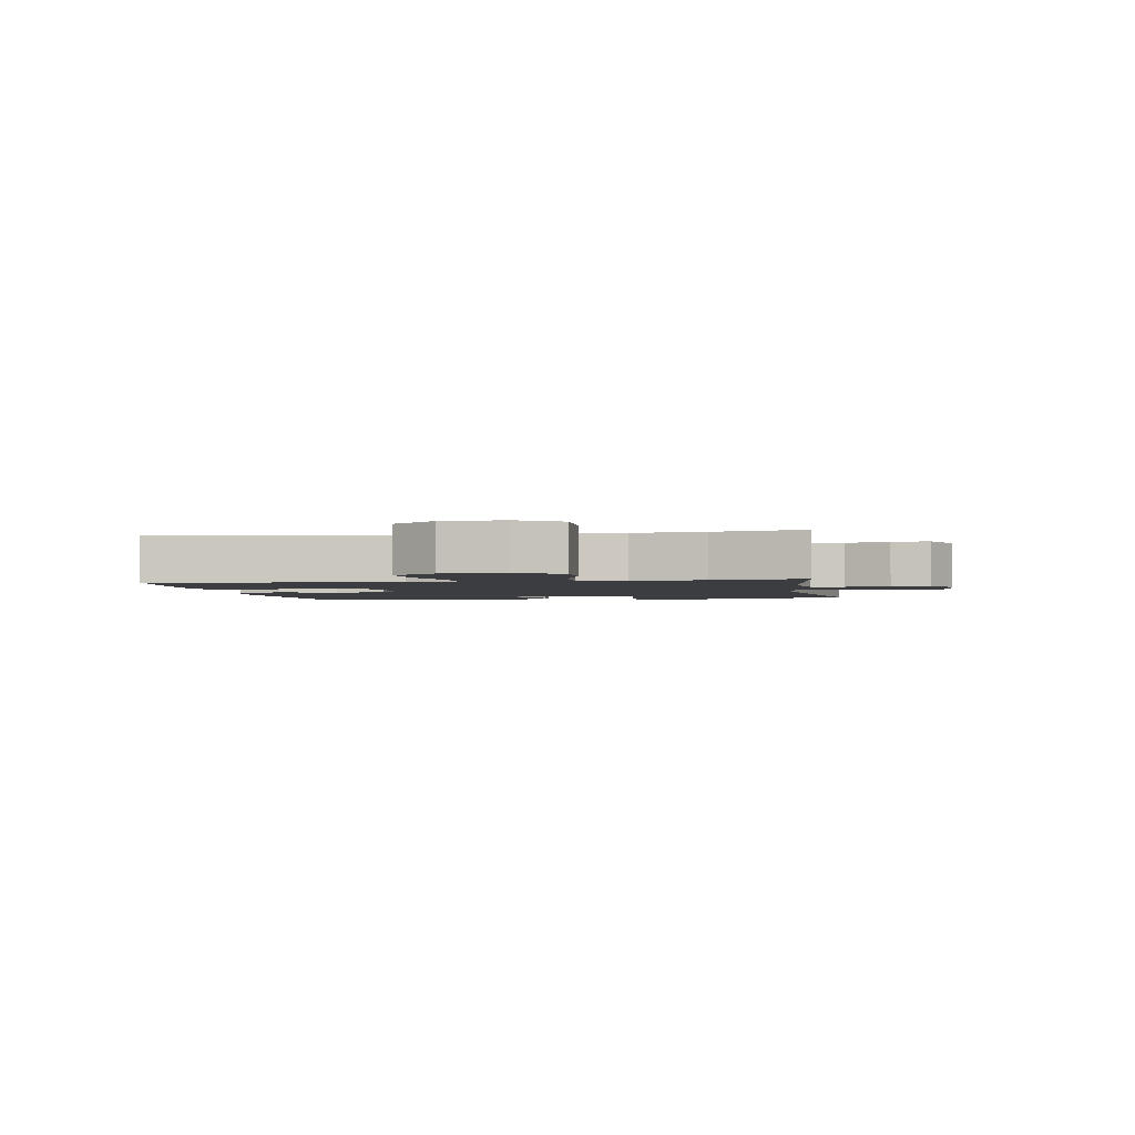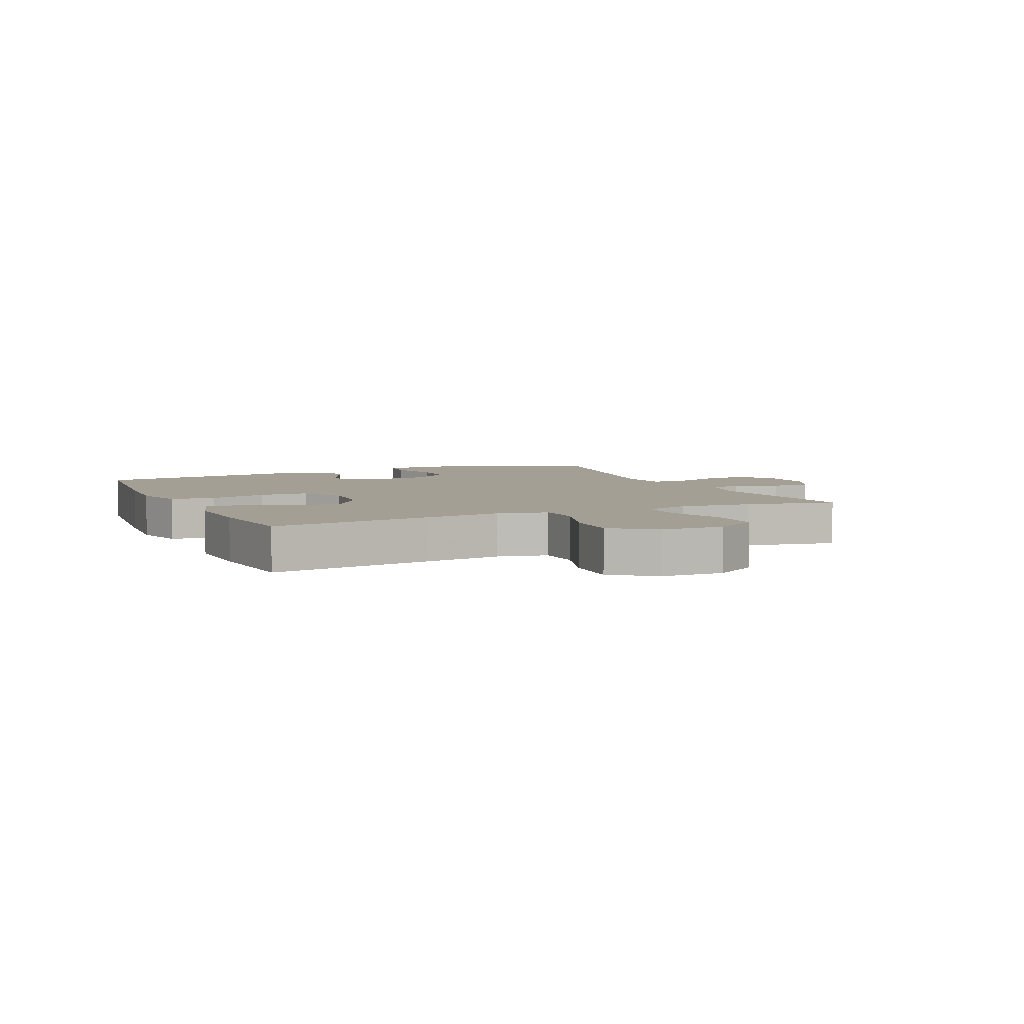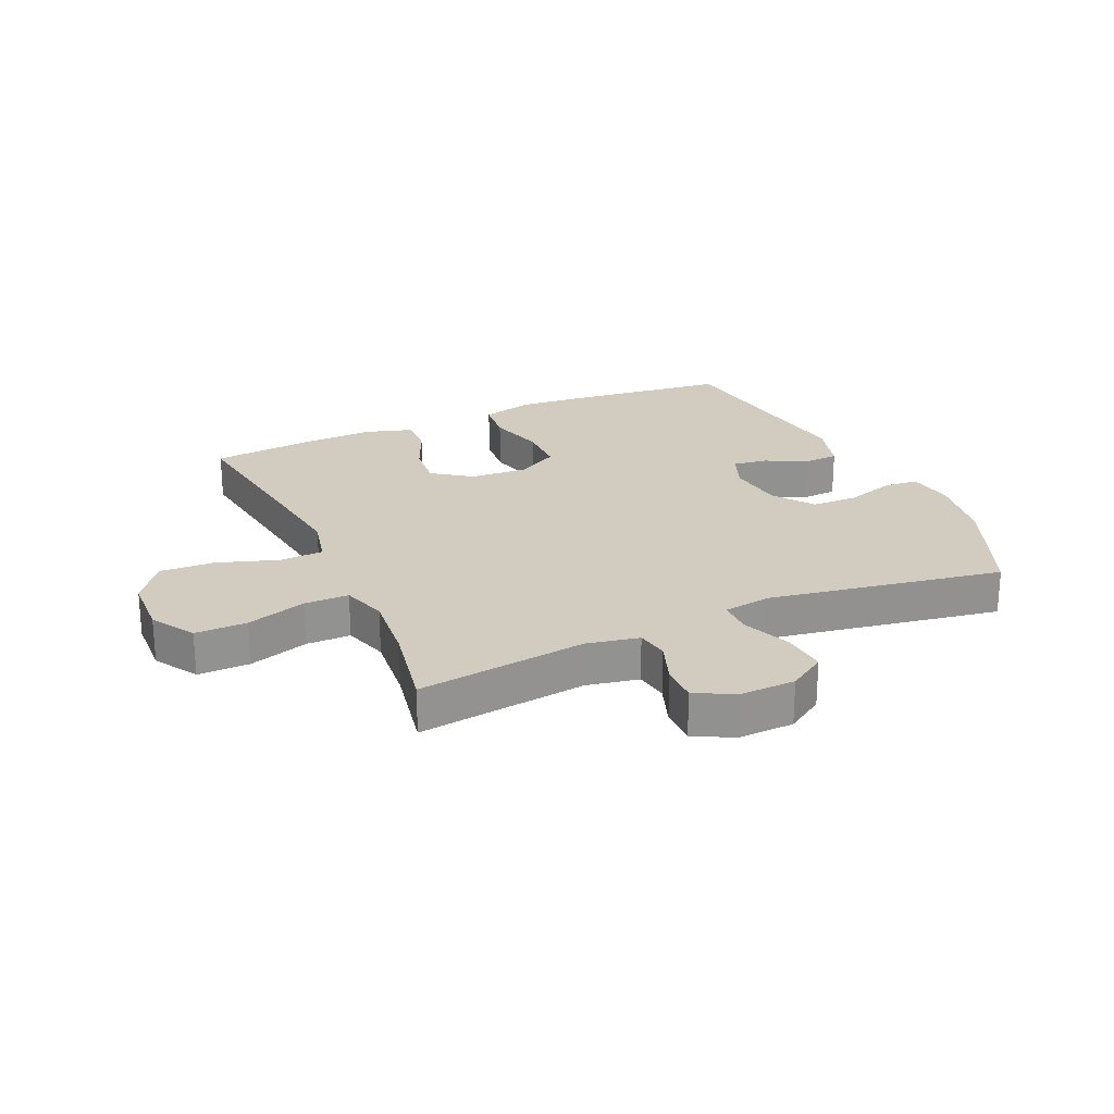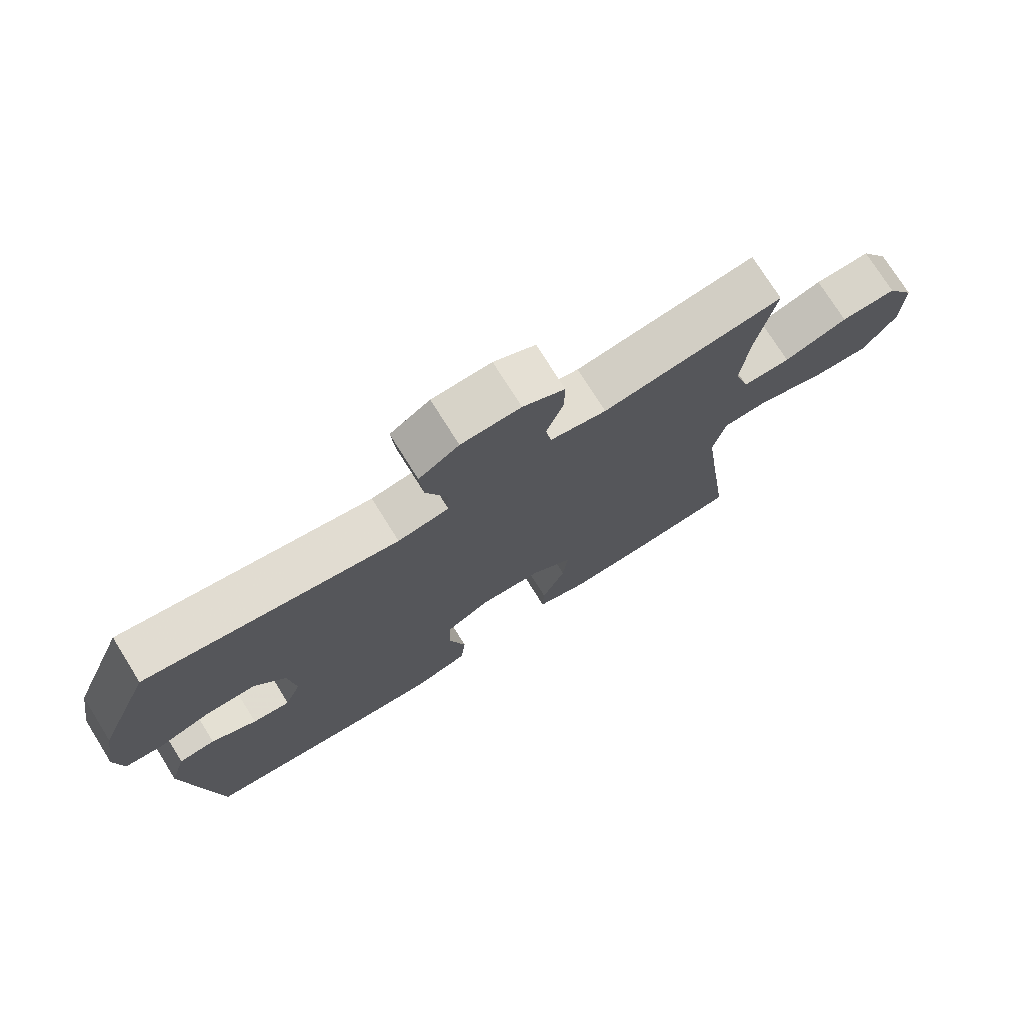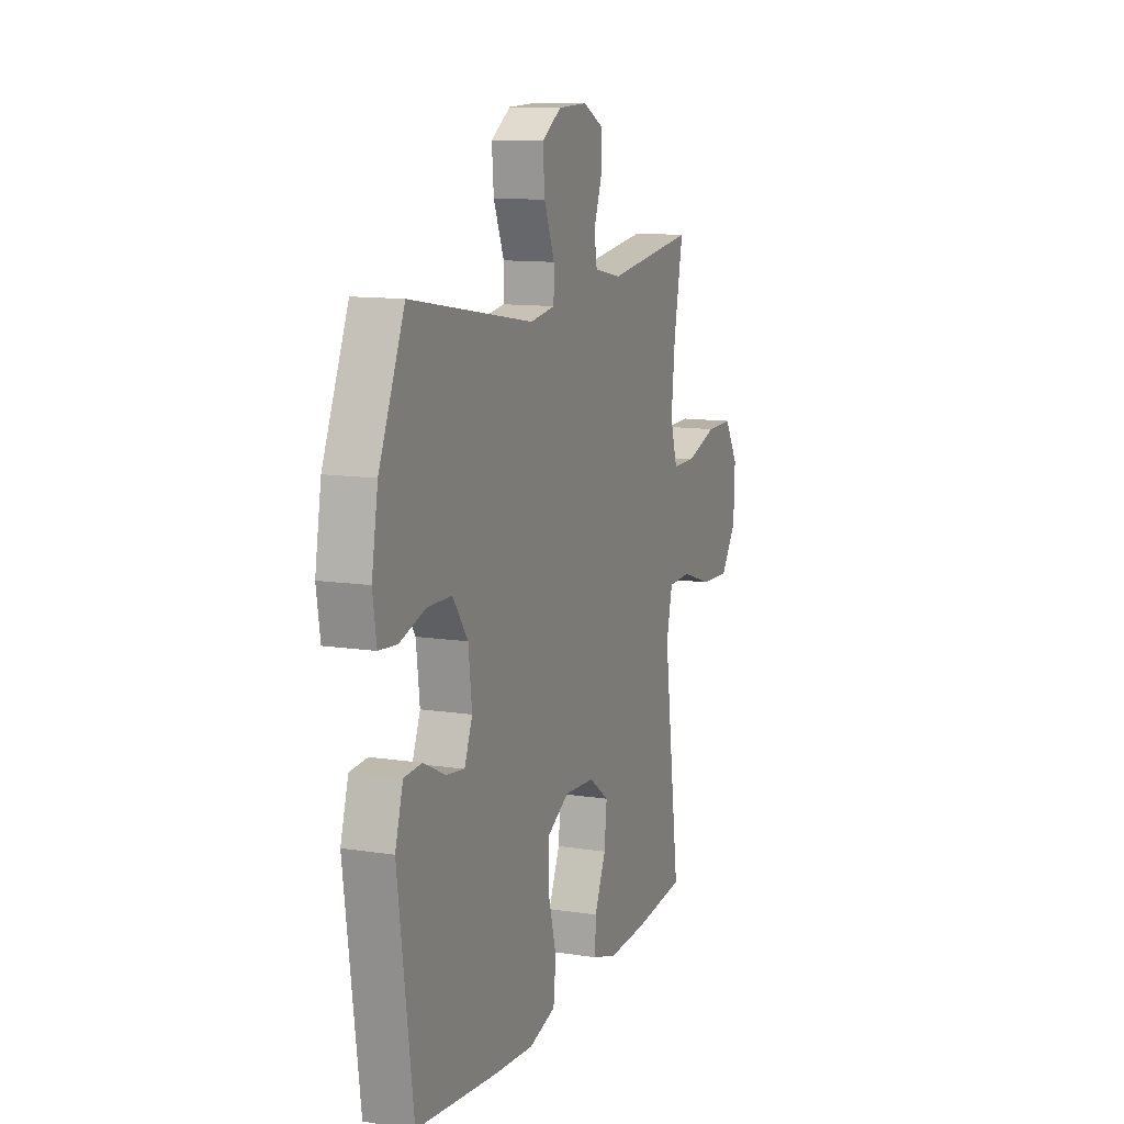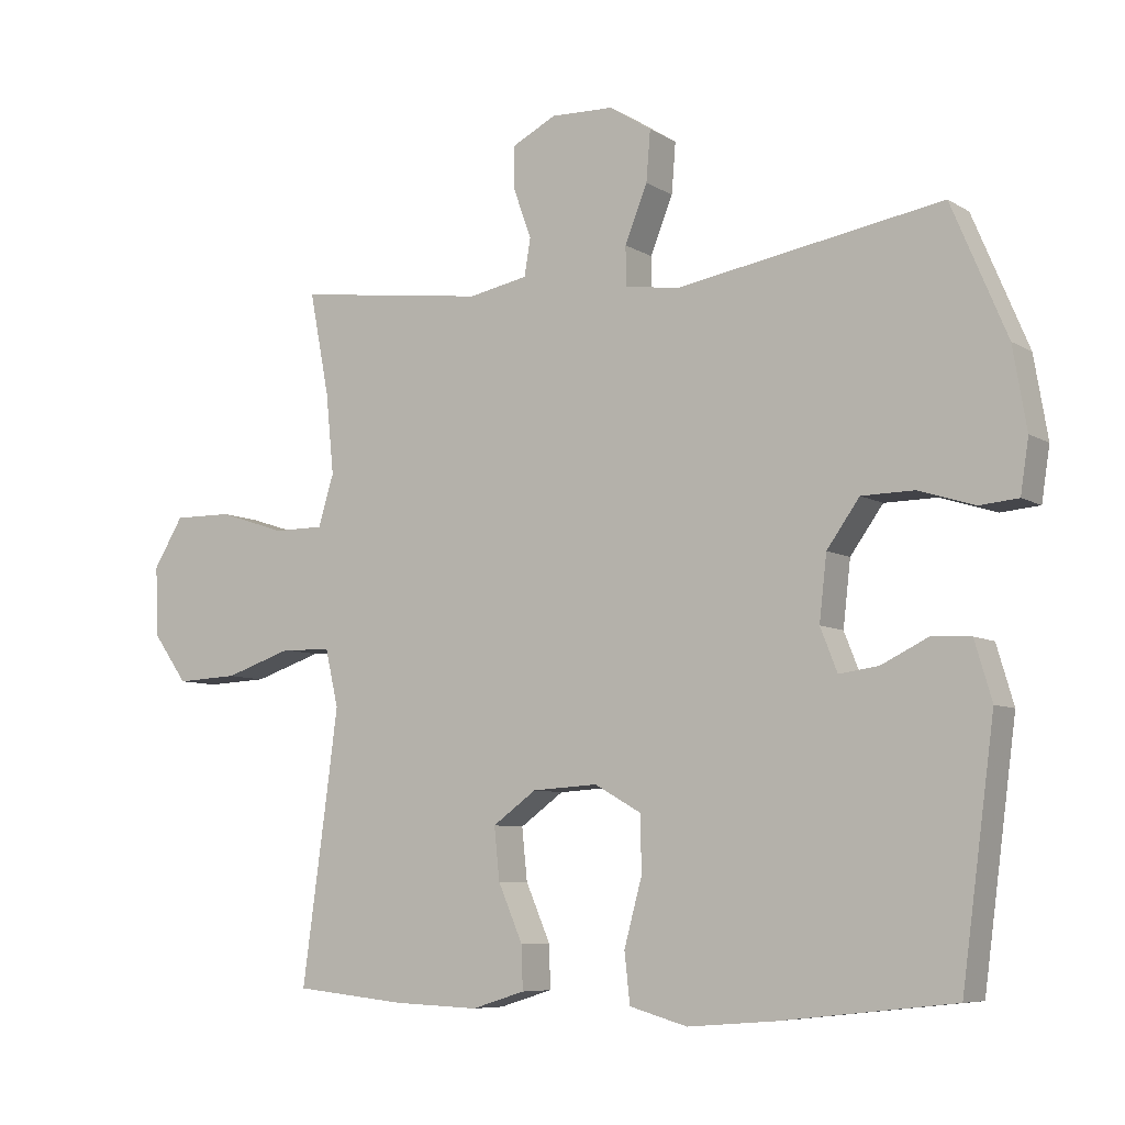
<metadata>
{"format":"obj","ext":"obj","renderer":"f3d","projection":"perspective","resolution":1024,"background":"white","views":[{"elev":-2.3,"azim":-80.8,"up":"+Y"},{"elev":5.3,"azim":-114.3,"up":"+Y"},{"elev":23.8,"azim":-24.2,"up":"+Y"},{"elev":74.7,"azim":148.0,"up":"+Z"},{"elev":11.5,"azim":110.7,"up":"+Z"},{"elev":-7.3,"azim":31.7,"up":"+Z"}]}
</metadata>
<code>
v -0.5 0.07 0.5
v -0.219 0.07 0.463
v -0.132 0.07 0.48
v -0.123 0.07 0.534
v -0.149 0.07 0.606
v -0.15 0.07 0.669
v -0.085 0.07 0.702
v 0.007 0.07 0.699
v 0.069 0.07 0.659
v 0.063 0.07 0.585
v 0.03 0.07 0.503
v 0.031 0.07 0.446
v 0.11 0.07 0.434
v 0.5 0.07 0.5
v 0.581 0.07 0.308
v 0.601 0.07 0.19
v 0.589 0.07 0.112
v 0.532 0.07 0.107
v 0.45 0.07 0.133
v 0.373 0.07 0.132
v 0.325 0.07 0.065
v 0.314 0.07 -0.03
v 0.339 0.07 -0.093
v 0.397 0.07 -0.085
v 0.467 0.07 -0.051
v 0.523 0.07 -0.055
v 0.548 0.07 -0.14
v 0.5 0.07 -0.5
v 0.245 0.07 -0.528
v 0.118 0.07 -0.538
v 0.033 0.07 -0.514
v 0.025 0.07 -0.441
v 0.051 0.07 -0.345
v 0.05 0.07 -0.263
v -0.019 0.07 -0.224
v -0.115 0.07 -0.23
v -0.179 0.07 -0.276
v -0.171 0.07 -0.352
v -0.135 0.07 -0.435
v -0.133 0.07 -0.498
v -0.211 0.07 -0.522
v -0.335 0.07 -0.517
v -0.5 0.07 -0.5
v -0.464 0.07 -0.235
v -0.447 0.07 -0.105
v -0.466 0.07 -0.022
v -0.539 0.07 -0.019
v -0.639 0.07 -0.052
v -0.73 0.07 -0.056
v -0.781 0.07 0.015
v -0.785 0.07 0.117
v -0.741 0.07 0.189
v -0.655 0.07 0.188
v -0.556 0.07 0.156
v -0.482 0.07 0.156
v -0.459 0.07 0.231
v -0.471 0.07 0.35
v -0.5 0 0.5
v -0.219 0 0.463
v -0.132 0 0.48
v -0.123 0 0.534
v -0.149 0 0.606
v -0.15 0 0.669
v -0.085 0 0.702
v 0.007 0 0.699
v 0.069 0 0.659
v 0.063 0 0.585
v 0.03 0 0.503
v 0.031 0 0.446
v 0.11 0 0.434
v 0.5 0 0.5
v 0.581 0 0.308
v 0.601 0 0.19
v 0.589 0 0.112
v 0.532 0 0.107
v 0.45 0 0.133
v 0.373 0 0.132
v 0.325 0 0.065
v 0.314 0 -0.03
v 0.339 0 -0.093
v 0.397 0 -0.085
v 0.467 0 -0.051
v 0.523 0 -0.055
v 0.548 0 -0.14
v 0.5 0 -0.5
v 0.245 0 -0.528
v 0.118 0 -0.538
v 0.033 0 -0.514
v 0.025 0 -0.441
v 0.051 0 -0.345
v 0.05 0 -0.263
v -0.019 0 -0.224
v -0.115 0 -0.23
v -0.179 0 -0.276
v -0.171 0 -0.352
v -0.135 0 -0.435
v -0.133 0 -0.498
v -0.211 0 -0.522
v -0.335 0 -0.517
v -0.5 0 -0.5
v -0.464 0 -0.235
v -0.447 0 -0.105
v -0.466 0 -0.022
v -0.539 0 -0.019
v -0.639 0 -0.052
v -0.73 0 -0.056
v -0.781 0 0.015
v -0.785 0 0.117
v -0.741 0 0.189
v -0.655 0 0.188
v -0.556 0 0.156
v -0.482 0 0.156
v -0.459 0 0.231
v -0.471 0 0.35
f 51 52 53 54
f 51 54 55
f 50 51 55
f 47 48 49 50
f 46 47 50 55
f 45 46 55 56
f 41 42 43 44
f 41 44 45
f 38 39 40 41
f 37 38 41 45
f 36 37 45 56
f 30 31 32 33
f 30 33 34
f 29 30 34
f 28 29 34
f 27 28 34 35
f 24 25 26 27
f 23 24 27 35
f 16 17 18 19
f 16 19 20
f 13 14 15 16
f 12 13 16 20
f 8 9 10 11
f 8 11 12
f 7 8 12
f 4 5 6 7
f 3 4 7 12
f 2 3 12 20
f 57 1 2 20
f 22 23 35 36
f 21 22 36 56
f 20 21 56 57
f 111 110 109 108
f 112 111 108
f 112 108 107
f 107 106 105 104
f 112 107 104 103
f 113 112 103 102
f 101 100 99 98
f 102 101 98
f 98 97 96 95
f 102 98 95 94
f 113 102 94 93
f 90 89 88 87
f 91 90 87
f 91 87 86
f 91 86 85
f 92 91 85 84
f 84 83 82 81
f 92 84 81 80
f 76 75 74 73
f 77 76 73
f 73 72 71 70
f 77 73 70 69
f 68 67 66 65
f 69 68 65
f 69 65 64
f 64 63 62 61
f 69 64 61 60
f 77 69 60 59
f 77 59 58 114
f 93 92 80 79
f 113 93 79 78
f 114 113 78 77
f 1 58 59 2
f 2 59 60 3
f 3 60 61 4
f 4 61 62 5
f 5 62 63 6
f 6 63 64 7
f 7 64 65 8
f 8 65 66 9
f 9 66 67 10
f 10 67 68 11
f 11 68 69 12
f 12 69 70 13
f 13 70 71 14
f 14 71 72 15
f 15 72 73 16
f 16 73 74 17
f 17 74 75 18
f 18 75 76 19
f 19 76 77 20
f 20 77 78 21
f 21 78 79 22
f 22 79 80 23
f 23 80 81 24
f 24 81 82 25
f 25 82 83 26
f 26 83 84 27
f 27 84 85 28
f 28 85 86 29
f 29 86 87 30
f 30 87 88 31
f 31 88 89 32
f 32 89 90 33
f 33 90 91 34
f 34 91 92 35
f 35 92 93 36
f 36 93 94 37
f 37 94 95 38
f 38 95 96 39
f 39 96 97 40
f 40 97 98 41
f 41 98 99 42
f 42 99 100 43
f 43 100 101 44
f 44 101 102 45
f 45 102 103 46
f 46 103 104 47
f 47 104 105 48
f 48 105 106 49
f 49 106 107 50
f 50 107 108 51
f 51 108 109 52
f 52 109 110 53
f 53 110 111 54
f 54 111 112 55
f 55 112 113 56
f 56 113 114 57
f 57 114 58 1

</code>
